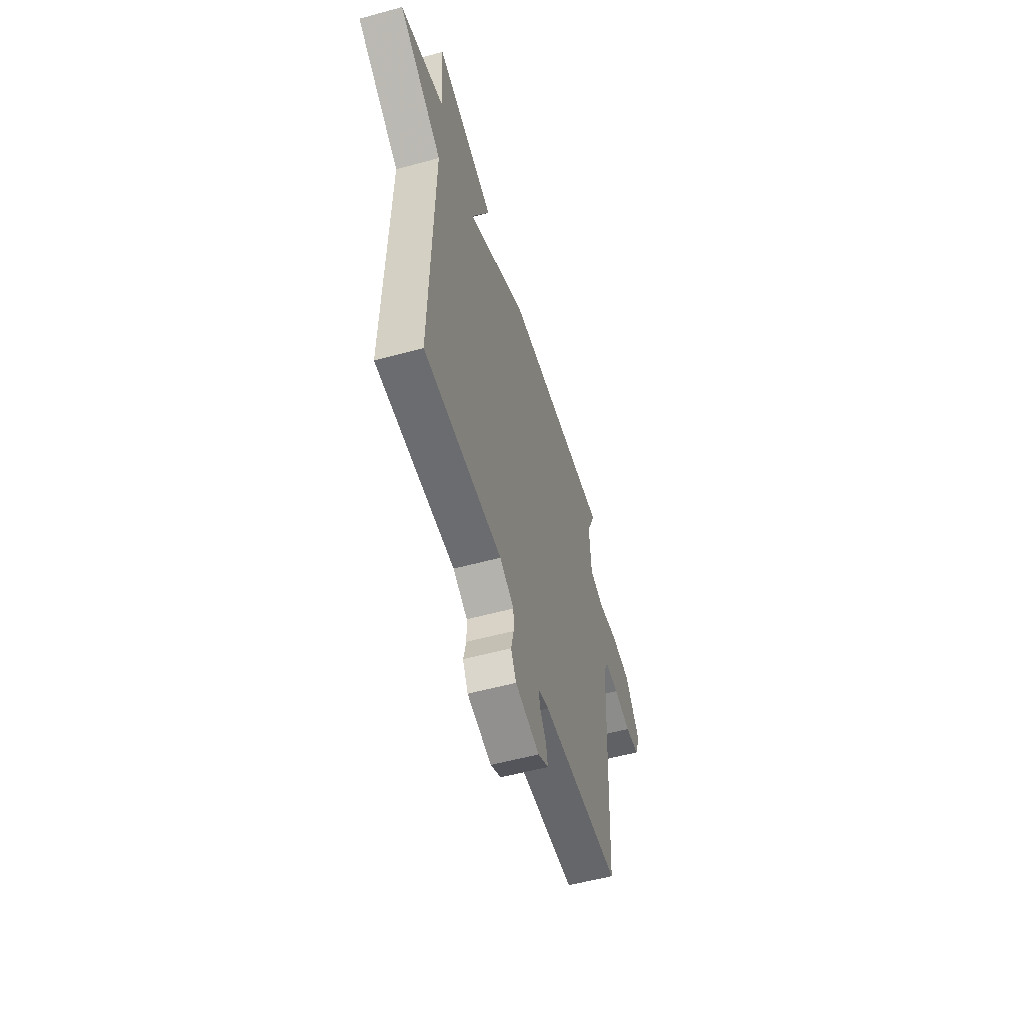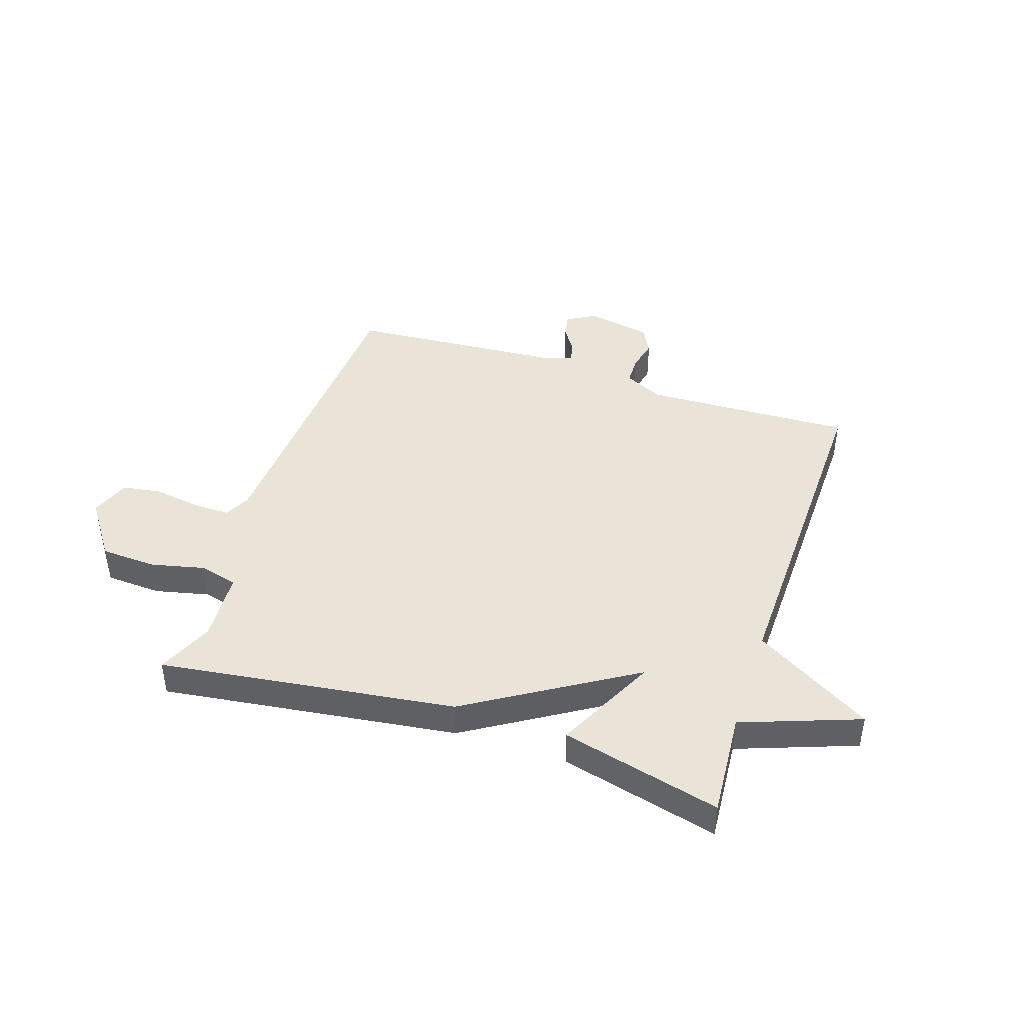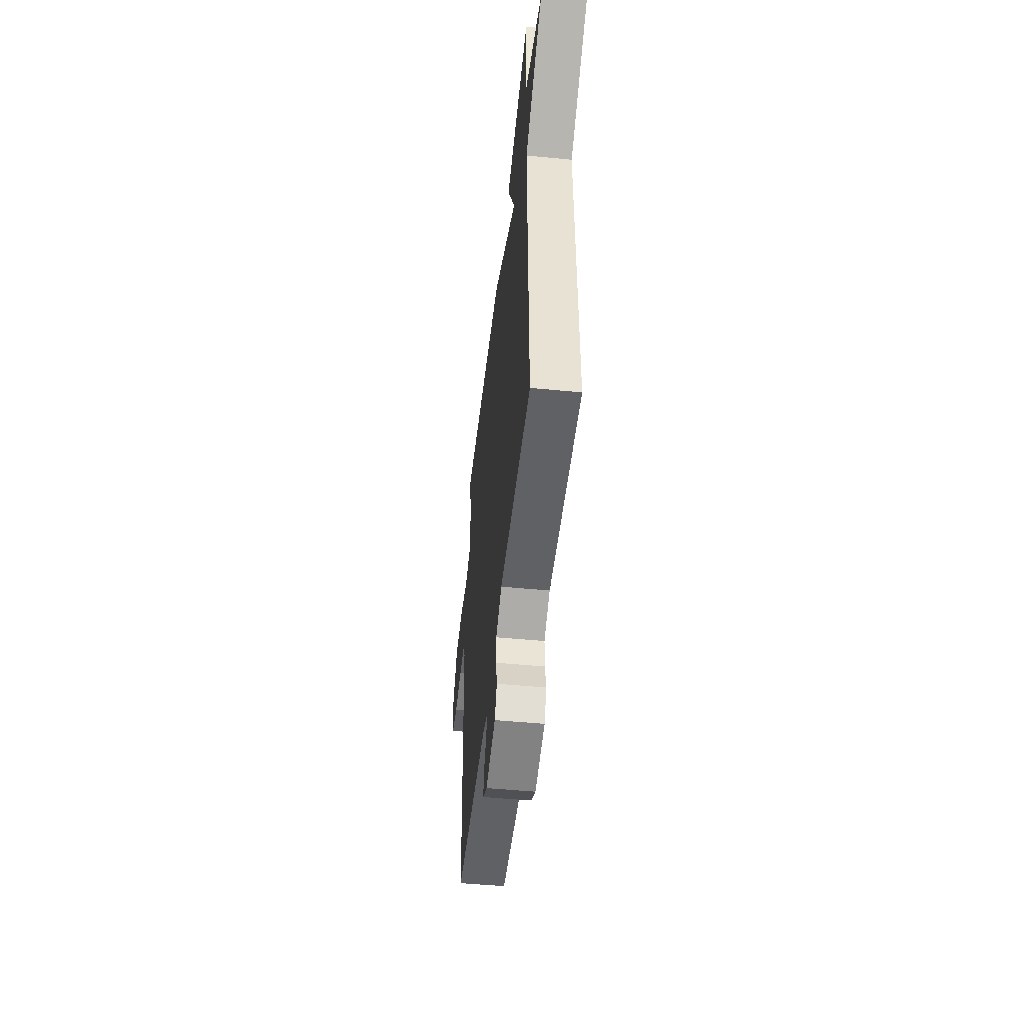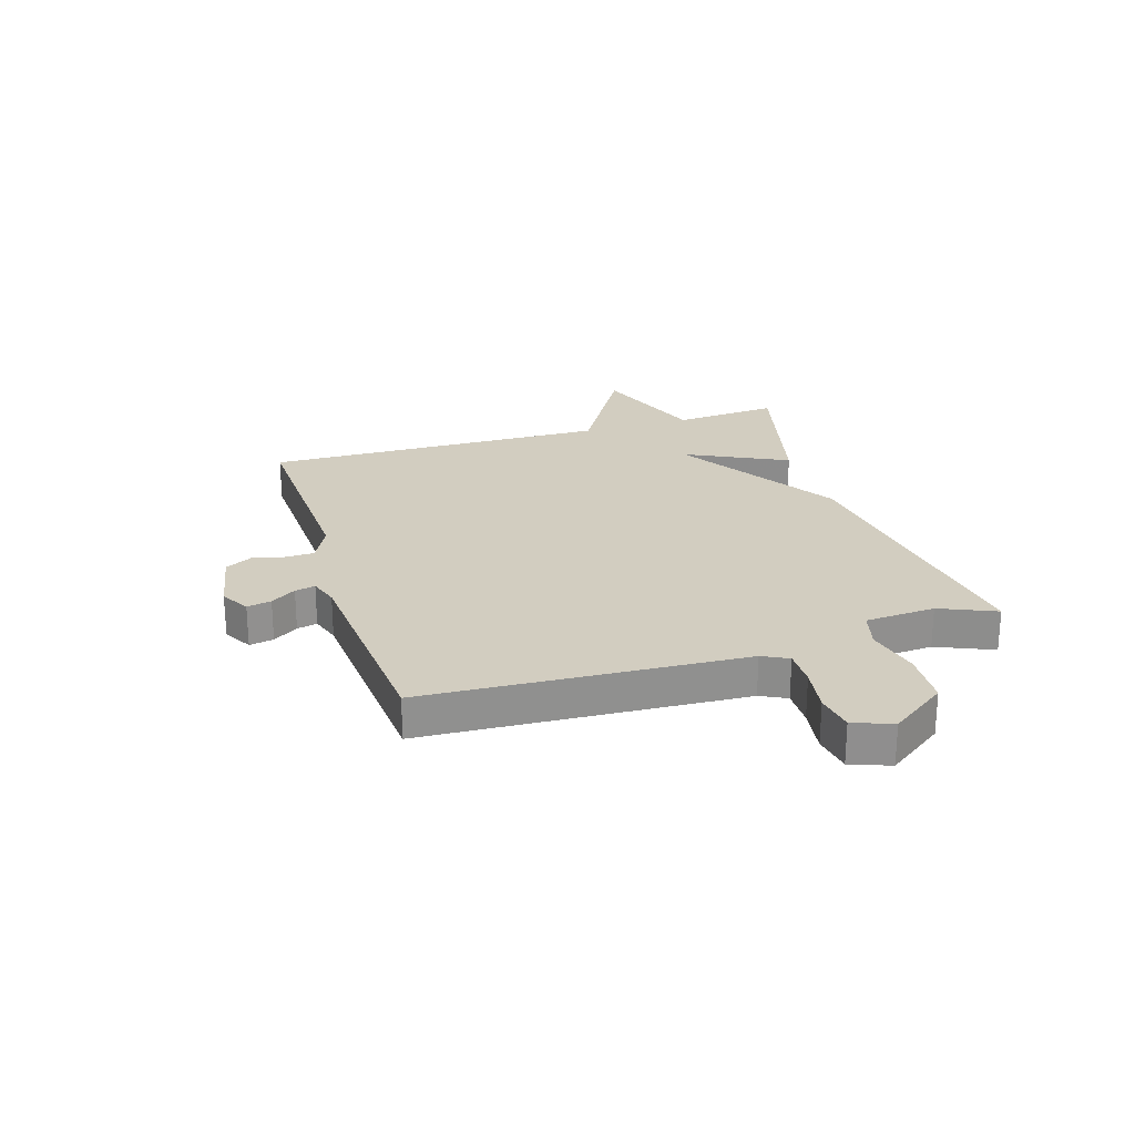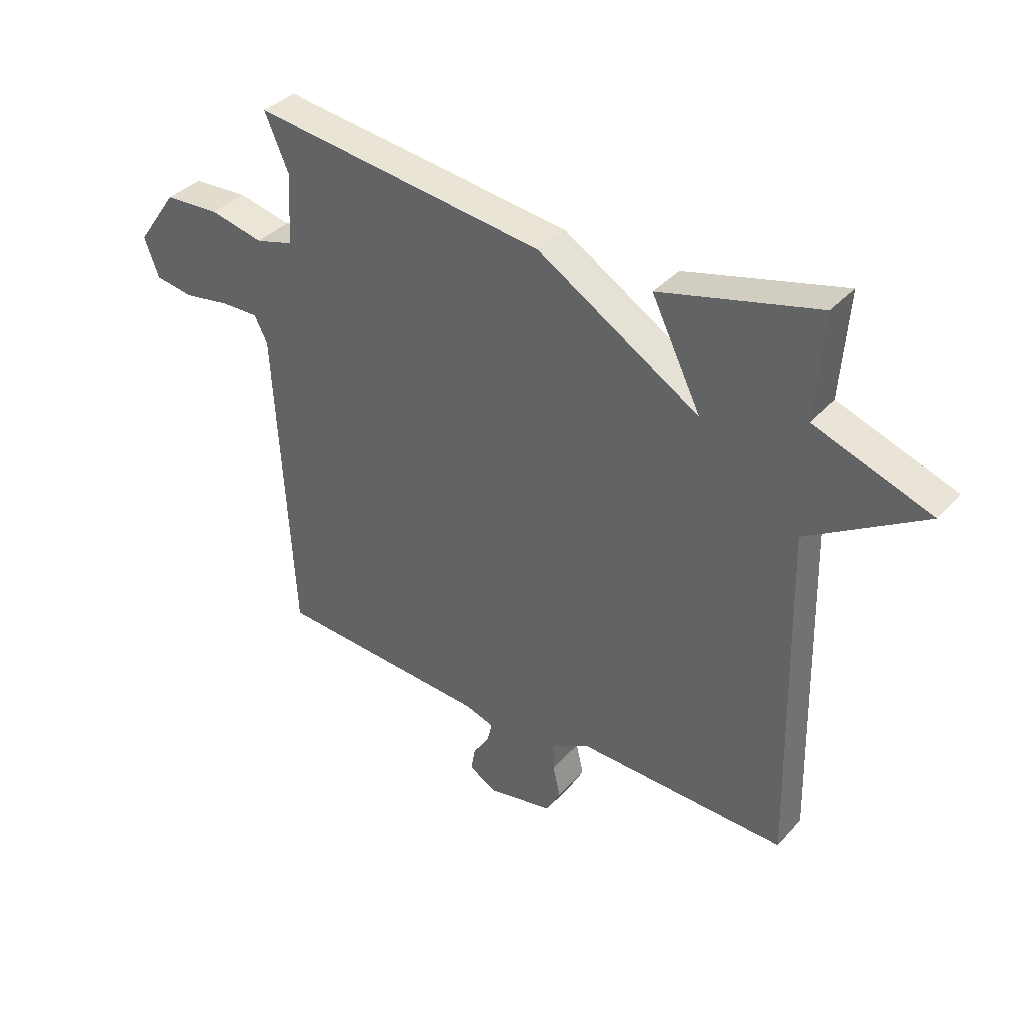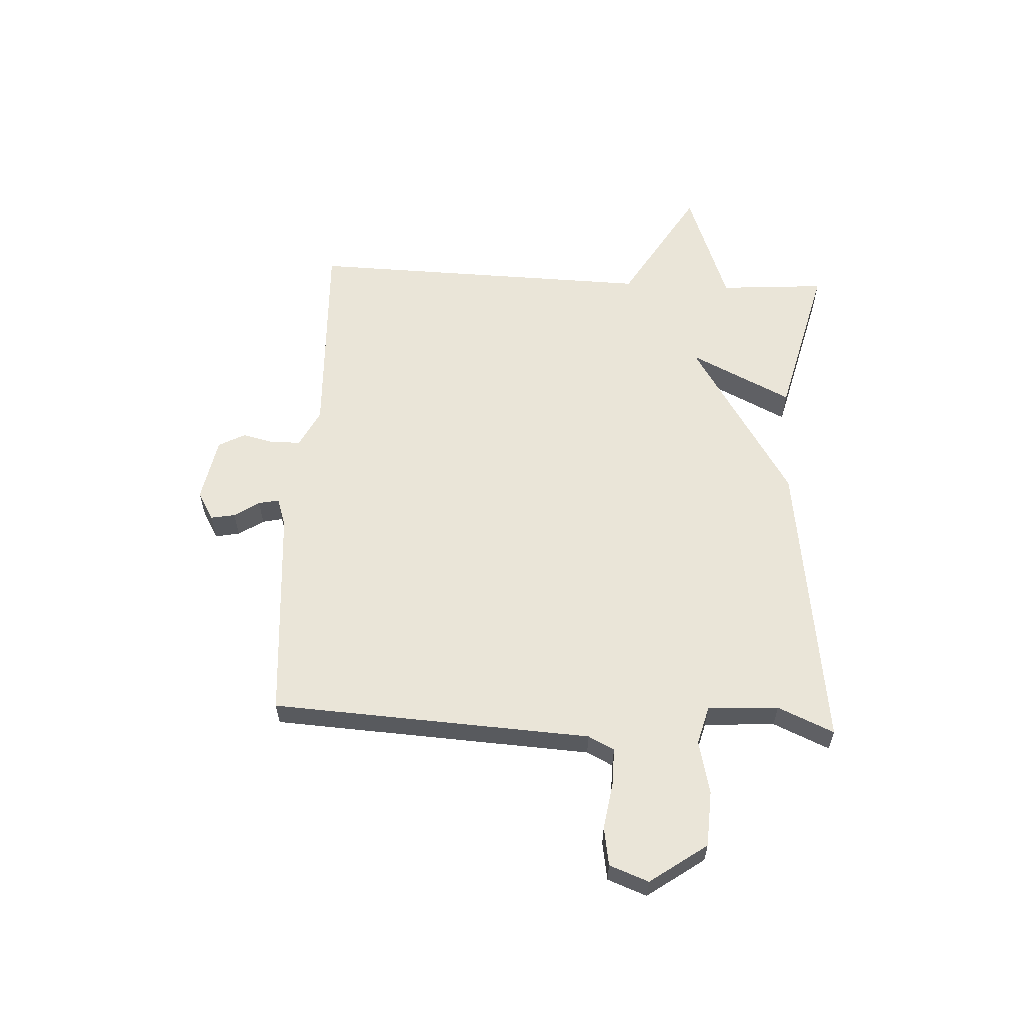
<metadata>
{"format":"obj","ext":"obj","renderer":"f3d","projection":"perspective","resolution":1024,"background":"white","views":[{"elev":-55.7,"azim":106.0,"up":"+Z"},{"elev":43.3,"azim":18.3,"up":"+Y"},{"elev":-50.0,"azim":83.9,"up":"+Z"},{"elev":24.5,"azim":-107.4,"up":"+Y"},{"elev":36.6,"azim":36.1,"up":"+Z"},{"elev":59.0,"azim":-87.0,"up":"+Y"}]}
</metadata>
<code>
v -0.5 0.07 -0.5
v -0.531 0.07 0.063
v -0.554 0.07 0.109
v -0.62 0.07 0.108
v -0.702 0.07 0.095
v -0.77 0.07 0.106
v -0.796 0.07 0.175
v -0.725 0.07 0.275
v -0.627 0.07 0.28
v -0.532 0.07 0.258
v -0.465 0.07 0.276
v -0.457 0.07 0.401
v -0.5 0.07 0.5
v 0.02 0.07 0.43
v 0.308 0.07 0.251
v 0.22 0.07 0.43
v 0.5 0.07 0.5
v 0.486 0.07 0.313
v 0.693 0.07 0.237
v 0.486 0.07 0.113
v 0.5 0.07 -0.5
v 0.131 0.07 -0.486
v 0.063 0.07 -0.52
v 0.062 0.07 -0.572
v 0.075 0.07 -0.628
v 0.05 0.07 -0.675
v -0.065 0.07 -0.697
v -0.115 0.07 -0.668
v -0.107 0.07 -0.625
v -0.078 0.07 -0.581
v -0.07 0.07 -0.545
v -0.122 0.07 -0.528
v -0.5 0 -0.5
v -0.531 0 0.063
v -0.554 0 0.109
v -0.62 0 0.108
v -0.702 0 0.095
v -0.77 0 0.106
v -0.796 0 0.175
v -0.725 0 0.275
v -0.627 0 0.28
v -0.532 0 0.258
v -0.465 0 0.276
v -0.457 0 0.401
v -0.5 0 0.5
v 0.02 0 0.43
v 0.308 0 0.251
v 0.22 0 0.43
v 0.5 0 0.5
v 0.486 0 0.313
v 0.693 0 0.237
v 0.486 0 0.113
v 0.5 0 -0.5
v 0.131 0 -0.486
v 0.063 0 -0.52
v 0.062 0 -0.572
v 0.075 0 -0.628
v 0.05 0 -0.675
v -0.065 0 -0.697
v -0.115 0 -0.668
v -0.107 0 -0.625
v -0.078 0 -0.581
v -0.07 0 -0.545
v -0.122 0 -0.528
f 28 29 30
f 27 28 30
f 26 27 30
f 25 26 30
f 24 25 30
f 23 24 30 31
f 22 23 31 32
f 20 21 22
f 18 19 20
f 22 32 1
f 20 22 1
f 18 20 1
f 15 16 17 18
f 12 13 14 15
f 11 12 15
f 10 11 15
f 8 9 10
f 7 8 10
f 6 7 10
f 5 6 10
f 4 5 10
f 3 4 10 15
f 2 3 15
f 1 2 15
f 1 15 18
f 62 61 60
f 62 60 59
f 62 59 58
f 62 58 57
f 62 57 56
f 63 62 56 55
f 64 63 55 54
f 54 53 52
f 52 51 50
f 33 64 54
f 33 54 52
f 33 52 50
f 50 49 48 47
f 47 46 45 44
f 47 44 43
f 47 43 42
f 42 41 40
f 42 40 39
f 42 39 38
f 42 38 37
f 42 37 36
f 47 42 36 35
f 47 35 34
f 47 34 33
f 50 47 33
f 1 33 34 2
f 2 34 35 3
f 3 35 36 4
f 4 36 37 5
f 5 37 38 6
f 6 38 39 7
f 7 39 40 8
f 8 40 41 9
f 9 41 42 10
f 10 42 43 11
f 11 43 44 12
f 12 44 45 13
f 13 45 46 14
f 14 46 47 15
f 15 47 48 16
f 16 48 49 17
f 17 49 50 18
f 18 50 51 19
f 19 51 52 20
f 20 52 53 21
f 21 53 54 22
f 22 54 55 23
f 23 55 56 24
f 24 56 57 25
f 25 57 58 26
f 26 58 59 27
f 27 59 60 28
f 28 60 61 29
f 29 61 62 30
f 30 62 63 31
f 31 63 64 32
f 32 64 33 1

</code>
